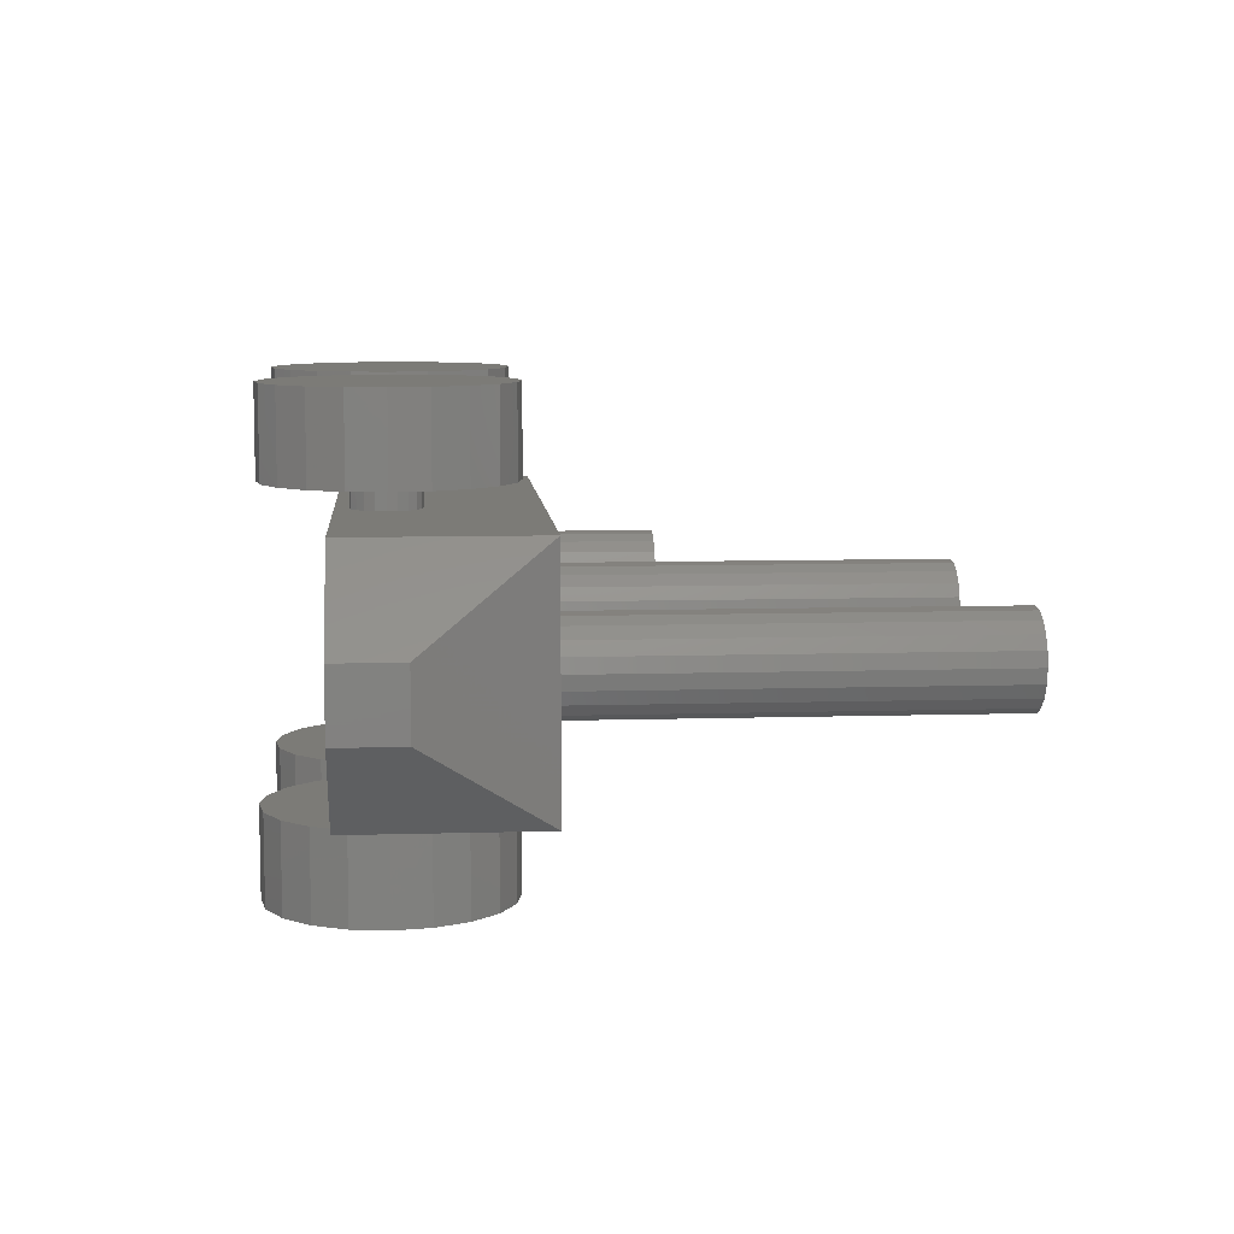
<metadata>
{"format":"stl","ext":"stl","renderer":"f3d","projection":"perspective","resolution":1024,"background":"white","views":[{"elev":8.2,"azim":-94.8,"up":"+Y"}]}
</metadata>
<code>
# stl→obj: 392 verts, 752 faces
v -0.9 -0.06 -0.05
v -0.9 0.06 -0.05
v -0.75 0.22 0.17
v -0.75 -0.22 0.17
v -0.9 0.06 -0.17
v -0.75 0.22 -0.17
v -0.9 -0.06 -0.17
v -0.75 -0.22 -0.17
v 0.55 -0.22 0
v 0.7056 -0.1556 -1.906e-17
v 0.7056 -0.1556 -0.17
v 0.55 -0.22 -0.17
v 0.55 -3.062e-17 0
v 0.55 -3.062e-17 -0.17
v 0.7056 -0.1556 -1.905e-17
v 0.7701 -8.613e-17 -2.695e-17
v 0.7701 -8.613e-17 -0.17
v 0.77 -7.103e-17 -2.694e-17
v 0.7056 0.1556 -1.906e-17
v 0.7056 0.1556 -0.17
v 0.77 -7.103e-17 -0.17
v 0.7056 0.1556 -1.905e-17
v 0.55 0.2201 -3.081e-33
v 0.55 0.2201 -0.17
v 0.4692 -0.02627 0
v 0.4812 -0.04996 0
v 0.4812 -0.04996 0.43
v 0.4692 -0.02627 0.43
v 0.5 -0.06877 0
v 0.5 -0.06877 0.43
v 0.5237 -0.08084 0
v 0.5237 -0.08084 0.43
v 0.55 -0.085 0
v 0.55 -0.085 0.43
v 0.5763 -0.08084 0
v 0.5763 -0.08084 0.43
v 0.6 -0.06877 0
v 0.6 -0.06877 0.43
v 0.6188 -0.04996 0
v 0.6188 -0.04996 0.43
v 0.6308 -0.02627 0
v 0.6308 -0.02627 0.43
v 0.635 -5.144e-17 0
v 0.635 -5.144e-17 0.43
v 0.6308 0.02627 0
v 0.6308 0.02627 0.43
v 0.6188 0.04996 0
v 0.6188 0.04996 0.43
v 0.6 0.06877 0
v 0.6 0.06877 0.43
v 0.5763 0.08084 0
v 0.5763 0.08084 0.43
v 0.55 0.085 0
v 0.55 0.085 0.43
v 0.5237 0.08084 0
v 0.5237 0.08084 0.43
v 0.5 0.06877 0
v 0.5 0.06877 0.43
v 0.4812 0.04996 0
v 0.4812 0.04996 0.43
v 0.4692 0.02627 0
v 0.4692 0.02627 0.43
v 0.465 6.123e-19 0
v 0.465 6.123e-19 0.43
v -0.75 -0.22 0
v 0.25 -0.22 0
v 0.25 -0.22 0.17
v 0.25 0.22 0
v 0.25 0.22 0.17
v -0.75 0.22 0
v 0.55 0.22 -0.17
v 0.55 0.22 0
v -0.4992 0.02627 0.17
v -0.5112 0.04996 0.17
v -0.5112 0.04996 0.92
v -0.4992 0.02627 0.92
v -0.53 0.06877 0.17
v -0.53 0.06877 0.92
v -0.5537 0.08084 0.17
v -0.5537 0.08084 0.92
v -0.58 0.085 0.17
v -0.58 0.085 0.92
v -0.6063 0.08084 0.17
v -0.6063 0.08084 0.92
v -0.63 0.06877 0.17
v -0.63 0.06877 0.92
v -0.6488 0.04996 0.17
v -0.6488 0.04996 0.92
v -0.6608 0.02627 0.17
v -0.6608 0.02627 0.92
v -0.665 1.041e-17 0.17
v -0.665 1.041e-17 0.92
v -0.6608 -0.02627 0.17
v -0.6608 -0.02627 0.92
v -0.6488 -0.04996 0.17
v -0.6488 -0.04996 0.92
v -0.63 -0.06877 0.17
v -0.63 -0.06877 0.92
v -0.6063 -0.08084 0.17
v -0.6063 -0.08084 0.92
v -0.58 -0.085 0.17
v -0.58 -0.085 0.92
v -0.5537 -0.08084 0.17
v -0.5537 -0.08084 0.92
v -0.53 -0.06877 0.17
v -0.53 -0.06877 0.92
v -0.5112 -0.04996 0.17
v -0.5112 -0.04996 0.92
v -0.4992 -0.02627 0.17
v -0.4992 -0.02627 0.92
v -0.495 -2.082e-17 0.17
v -0.495 -2.082e-17 0.92
v 0.1108 0.02627 0.17
v 0.09877 0.04996 0.17
v 0.09877 0.04996 0.92
v 0.1108 0.02627 0.92
v 0.07996 0.06877 0.17
v 0.07996 0.06877 0.92
v 0.05627 0.08084 0.17
v 0.05627 0.08084 0.92
v 0.03 0.085 0.17
v 0.03 0.085 0.92
v 0.003734 0.08084 0.17
v 0.003734 0.08084 0.92
v -0.01996 0.06877 0.17
v -0.01996 0.06877 0.92
v -0.03877 0.04996 0.17
v -0.03877 0.04996 0.92
v -0.05084 0.02627 0.17
v -0.05084 0.02627 0.92
v -0.055 1.041e-17 0.17
v -0.055 1.041e-17 0.92
v -0.05084 -0.02627 0.17
v -0.05084 -0.02627 0.92
v -0.03877 -0.04996 0.17
v -0.03877 -0.04996 0.92
v -0.01996 -0.06877 0.17
v -0.01996 -0.06877 0.92
v 0.003734 -0.08084 0.17
v 0.003734 -0.08084 0.92
v 0.03 -0.085 0.17
v 0.03 -0.085 0.92
v 0.05627 -0.08084 0.17
v 0.05627 -0.08084 0.92
v 0.07996 -0.06877 0.17
v 0.07996 -0.06877 0.92
v 0.09877 -0.04996 0.17
v 0.09877 -0.04996 0.92
v 0.1108 -0.02627 0.17
v 0.1108 -0.02627 0.92
v 0.115 -2.082e-17 0.17
v 0.115 -2.082e-17 0.92
v -0.2629 0.265 -0.06646
v -0.2715 0.265 -0.04973
v -0.2715 -0.265 -0.04973
v -0.2629 -0.265 -0.06646
v -0.2847 0.265 -0.03646
v -0.2847 -0.265 -0.03646
v -0.3015 0.265 -0.02794
v -0.3015 -0.265 -0.02794
v -0.32 0.265 -0.025
v -0.32 -0.265 -0.025
v -0.3385 0.265 -0.02794
v -0.3385 -0.265 -0.02794
v -0.3553 0.265 -0.03646
v -0.3553 -0.265 -0.03646
v -0.3685 0.265 -0.04973
v -0.3685 -0.265 -0.04973
v -0.3771 0.265 -0.06646
v -0.3771 -0.265 -0.06646
v -0.38 0.265 -0.085
v -0.38 -0.265 -0.085
v -0.3771 0.265 -0.1035
v -0.3771 -0.265 -0.1035
v -0.3685 0.265 -0.1203
v -0.3685 -0.265 -0.1203
v -0.3553 0.265 -0.1335
v -0.3553 -0.265 -0.1335
v -0.3385 0.265 -0.1421
v -0.3385 -0.265 -0.1421
v -0.32 0.265 -0.145
v -0.32 -0.265 -0.145
v -0.3015 0.265 -0.1421
v -0.3015 -0.265 -0.1421
v -0.2847 0.265 -0.1335
v -0.2847 -0.265 -0.1335
v -0.2715 0.265 -0.1203
v -0.2715 -0.265 -0.1203
v -0.2629 0.265 -0.1035
v -0.2629 -0.265 -0.1035
v -0.26 0.265 -0.085
v -0.26 -0.265 -0.085
v 0.2671 0.265 -0.06646
v 0.2585 0.265 -0.04973
v 0.2585 -0.265 -0.04973
v 0.2671 -0.265 -0.06646
v 0.2453 0.265 -0.03646
v 0.2453 -0.265 -0.03646
v 0.2285 0.265 -0.02794
v 0.2285 -0.265 -0.02794
v 0.21 0.265 -0.025
v 0.21 -0.265 -0.025
v 0.1915 0.265 -0.02794
v 0.1915 -0.265 -0.02794
v 0.1747 0.265 -0.03646
v 0.1747 -0.265 -0.03646
v 0.1615 0.265 -0.04973
v 0.1615 -0.265 -0.04973
v 0.1529 0.265 -0.06646
v 0.1529 -0.265 -0.06646
v 0.15 0.265 -0.085
v 0.15 -0.265 -0.085
v 0.1529 0.265 -0.1035
v 0.1529 -0.265 -0.1035
v 0.1615 0.265 -0.1203
v 0.1615 -0.265 -0.1203
v 0.1747 0.265 -0.1335
v 0.1747 -0.265 -0.1335
v 0.1915 0.265 -0.1421
v 0.1915 -0.265 -0.1421
v 0.21 0.265 -0.145
v 0.21 -0.265 -0.145
v 0.2285 0.265 -0.1421
v 0.2285 -0.265 -0.1421
v 0.2453 0.265 -0.1335
v 0.2453 -0.265 -0.1335
v 0.2585 0.265 -0.1203
v 0.2585 -0.265 -0.1203
v 0.2671 0.265 -0.1035
v 0.2671 -0.265 -0.1035
v 0.27 0.265 -0.085
v 0.27 -0.265 -0.085
v -0.1155 -0.265 -0.01856
v -0.1461 -0.265 0.04137
v -0.1461 -0.425 0.04137
v -0.1155 -0.425 -0.01856
v -0.1936 -0.265 0.08894
v -0.1936 -0.425 0.08894
v -0.2536 -0.265 0.1195
v -0.2536 -0.425 0.1195
v -0.32 -0.265 0.13
v -0.32 -0.425 0.13
v -0.3864 -0.265 0.1195
v -0.3864 -0.425 0.1195
v -0.4464 -0.265 0.08894
v -0.4464 -0.425 0.08894
v -0.4939 -0.265 0.04137
v -0.4939 -0.425 0.04137
v -0.5245 -0.265 -0.01856
v -0.5245 -0.425 -0.01856
v -0.535 -0.265 -0.085
v -0.535 -0.425 -0.085
v -0.5245 -0.265 -0.1514
v -0.5245 -0.425 -0.1514
v -0.4939 -0.265 -0.2114
v -0.4939 -0.425 -0.2114
v -0.4464 -0.265 -0.2589
v -0.4464 -0.425 -0.2589
v -0.3864 -0.265 -0.2895
v -0.3864 -0.425 -0.2895
v -0.32 -0.265 -0.3
v -0.32 -0.425 -0.3
v -0.2536 -0.265 -0.2895
v -0.2536 -0.425 -0.2895
v -0.1936 -0.265 -0.2589
v -0.1936 -0.425 -0.2589
v -0.1461 -0.265 -0.2114
v -0.1461 -0.425 -0.2114
v -0.1155 -0.265 -0.1514
v -0.1155 -0.425 -0.1514
v -0.105 -0.265 -0.085
v -0.105 -0.425 -0.085
v -0.1155 0.425 -0.01356
v -0.1461 0.425 0.04637
v -0.1461 0.265 0.04637
v -0.1155 0.265 -0.01356
v -0.1936 0.425 0.09394
v -0.1936 0.265 0.09394
v -0.2536 0.425 0.1245
v -0.2536 0.265 0.1245
v -0.32 0.425 0.135
v -0.32 0.265 0.135
v -0.3864 0.425 0.1245
v -0.3864 0.265 0.1245
v -0.4464 0.425 0.09394
v -0.4464 0.265 0.09394
v -0.4939 0.425 0.04637
v -0.4939 0.265 0.04637
v -0.5245 0.425 -0.01356
v -0.5245 0.265 -0.01356
v -0.535 0.425 -0.08
v -0.535 0.265 -0.08
v -0.5245 0.425 -0.1464
v -0.5245 0.265 -0.1464
v -0.4939 0.425 -0.2064
v -0.4939 0.265 -0.2064
v -0.4464 0.425 -0.2539
v -0.4464 0.265 -0.2539
v -0.3864 0.425 -0.2845
v -0.3864 0.265 -0.2845
v -0.32 0.425 -0.295
v -0.32 0.265 -0.295
v -0.2536 0.425 -0.2845
v -0.2536 0.265 -0.2845
v -0.1936 0.425 -0.2539
v -0.1936 0.265 -0.2539
v -0.1461 0.425 -0.2064
v -0.1461 0.265 -0.2064
v -0.1155 0.425 -0.1464
v -0.1155 0.265 -0.1464
v -0.105 0.425 -0.08
v -0.105 0.265 -0.08
v 0.4145 -0.265 -0.01856
v 0.3839 -0.265 0.04137
v 0.3839 -0.425 0.04137
v 0.4145 -0.425 -0.01856
v 0.3364 -0.265 0.08894
v 0.3364 -0.425 0.08894
v 0.2764 -0.265 0.1195
v 0.2764 -0.425 0.1195
v 0.21 -0.265 0.13
v 0.21 -0.425 0.13
v 0.1436 -0.265 0.1195
v 0.1436 -0.425 0.1195
v 0.08363 -0.265 0.08894
v 0.08363 -0.425 0.08894
v 0.03606 -0.265 0.04137
v 0.03606 -0.425 0.04137
v 0.005523 -0.265 -0.01856
v 0.005523 -0.425 -0.01856
v -0.005 -0.265 -0.085
v -0.005 -0.425 -0.085
v 0.005523 -0.265 -0.1514
v 0.005523 -0.425 -0.1514
v 0.03606 -0.265 -0.2114
v 0.03606 -0.425 -0.2114
v 0.08363 -0.265 -0.2589
v 0.08363 -0.425 -0.2589
v 0.1436 -0.265 -0.2895
v 0.1436 -0.425 -0.2895
v 0.21 -0.265 -0.3
v 0.21 -0.425 -0.3
v 0.2764 -0.265 -0.2895
v 0.2764 -0.425 -0.2895
v 0.3364 -0.265 -0.2589
v 0.3364 -0.425 -0.2589
v 0.3839 -0.265 -0.2114
v 0.3839 -0.425 -0.2114
v 0.4145 -0.265 -0.1514
v 0.4145 -0.425 -0.1514
v 0.425 -0.265 -0.085
v 0.425 -0.425 -0.085
v 0.4145 0.425 -0.01356
v 0.3839 0.425 0.04637
v 0.3839 0.265 0.04637
v 0.4145 0.265 -0.01356
v 0.3364 0.425 0.09394
v 0.3364 0.265 0.09394
v 0.2764 0.425 0.1245
v 0.2764 0.265 0.1245
v 0.21 0.425 0.135
v 0.21 0.265 0.135
v 0.1436 0.425 0.1245
v 0.1436 0.265 0.1245
v 0.08363 0.425 0.09394
v 0.08363 0.265 0.09394
v 0.03606 0.425 0.04637
v 0.03606 0.265 0.04637
v 0.005523 0.425 -0.01356
v 0.005523 0.265 -0.01356
v -0.005 0.425 -0.08
v -0.005 0.265 -0.08
v 0.005523 0.425 -0.1464
v 0.005523 0.265 -0.1464
v 0.03606 0.425 -0.2064
v 0.03606 0.265 -0.2064
v 0.08363 0.425 -0.2539
v 0.08363 0.265 -0.2539
v 0.1436 0.425 -0.2845
v 0.1436 0.265 -0.2845
v 0.21 0.425 -0.295
v 0.21 0.265 -0.295
v 0.2764 0.425 -0.2845
v 0.2764 0.265 -0.2845
v 0.3364 0.425 -0.2539
v 0.3364 0.265 -0.2539
v 0.3839 0.425 -0.2064
v 0.3839 0.265 -0.2064
v 0.4145 0.425 -0.1464
v 0.4145 0.265 -0.1464
v 0.425 0.425 -0.08
v 0.425 0.265 -0.08
f 1 2 3
f 3 4 1
f 2 5 6
f 6 3 2
f 5 7 8
f 8 6 5
f 7 1 4
f 4 8 7
f 4 3 6
f 1 5 2
f 4 6 8
f 1 7 5
f 9 10 11
f 11 12 9
f 10 13 14
f 14 11 10
f 13 9 12
f 12 14 13
f 12 11 14
f 9 13 10
f 15 16 17
f 17 11 15
f 16 13 14
f 14 17 16
f 13 15 11
f 11 14 13
f 11 17 14
f 15 13 16
f 18 19 20
f 20 21 18
f 19 13 14
f 14 20 19
f 13 18 21
f 21 14 13
f 21 20 14
f 18 13 19
f 22 23 24
f 24 20 22
f 23 13 14
f 14 24 23
f 13 22 20
f 20 14 13
f 20 24 14
f 22 13 23
f 25 26 27
f 27 28 25
f 26 29 30
f 30 27 26
f 29 31 32
f 32 30 29
f 31 33 34
f 34 32 31
f 33 35 36
f 36 34 33
f 35 37 38
f 38 36 35
f 37 39 40
f 40 38 37
f 39 41 42
f 42 40 39
f 41 43 44
f 44 42 41
f 43 45 46
f 46 44 43
f 45 47 48
f 48 46 45
f 47 49 50
f 50 48 47
f 49 51 52
f 52 50 49
f 51 53 54
f 54 52 51
f 53 55 56
f 56 54 53
f 55 57 58
f 58 56 55
f 57 59 60
f 60 58 57
f 59 61 62
f 62 60 59
f 61 63 64
f 64 62 61
f 63 25 28
f 28 64 63
f 28 27 30
f 25 29 26
f 28 30 32
f 25 31 29
f 28 32 34
f 25 33 31
f 28 34 36
f 25 35 33
f 28 36 38
f 25 37 35
f 28 38 40
f 25 39 37
f 28 40 42
f 25 41 39
f 28 42 44
f 25 43 41
f 28 44 46
f 25 45 43
f 28 46 48
f 25 47 45
f 28 48 50
f 25 49 47
f 28 50 52
f 25 51 49
f 28 52 54
f 25 53 51
f 28 54 56
f 25 55 53
f 28 56 58
f 25 57 55
f 28 58 60
f 25 59 57
f 28 60 62
f 25 61 59
f 28 62 64
f 25 63 61
f 65 66 67
f 67 4 65
f 66 68 69
f 69 67 66
f 68 70 3
f 3 69 68
f 70 65 4
f 4 3 70
f 4 67 69
f 65 68 66
f 4 69 3
f 65 70 68
f 8 12 9
f 9 65 8
f 12 71 72
f 72 9 12
f 71 6 70
f 70 72 71
f 6 8 65
f 65 70 6
f 65 9 72
f 8 71 12
f 65 72 70
f 8 6 71
f 73 74 75
f 75 76 73
f 74 77 78
f 78 75 74
f 77 79 80
f 80 78 77
f 79 81 82
f 82 80 79
f 81 83 84
f 84 82 81
f 83 85 86
f 86 84 83
f 85 87 88
f 88 86 85
f 87 89 90
f 90 88 87
f 89 91 92
f 92 90 89
f 91 93 94
f 94 92 91
f 93 95 96
f 96 94 93
f 95 97 98
f 98 96 95
f 97 99 100
f 100 98 97
f 99 101 102
f 102 100 99
f 101 103 104
f 104 102 101
f 103 105 106
f 106 104 103
f 105 107 108
f 108 106 105
f 107 109 110
f 110 108 107
f 109 111 112
f 112 110 109
f 111 73 76
f 76 112 111
f 76 75 78
f 73 77 74
f 76 78 80
f 73 79 77
f 76 80 82
f 73 81 79
f 76 82 84
f 73 83 81
f 76 84 86
f 73 85 83
f 76 86 88
f 73 87 85
f 76 88 90
f 73 89 87
f 76 90 92
f 73 91 89
f 76 92 94
f 73 93 91
f 76 94 96
f 73 95 93
f 76 96 98
f 73 97 95
f 76 98 100
f 73 99 97
f 76 100 102
f 73 101 99
f 76 102 104
f 73 103 101
f 76 104 106
f 73 105 103
f 76 106 108
f 73 107 105
f 76 108 110
f 73 109 107
f 76 110 112
f 73 111 109
f 113 114 115
f 115 116 113
f 114 117 118
f 118 115 114
f 117 119 120
f 120 118 117
f 119 121 122
f 122 120 119
f 121 123 124
f 124 122 121
f 123 125 126
f 126 124 123
f 125 127 128
f 128 126 125
f 127 129 130
f 130 128 127
f 129 131 132
f 132 130 129
f 131 133 134
f 134 132 131
f 133 135 136
f 136 134 133
f 135 137 138
f 138 136 135
f 137 139 140
f 140 138 137
f 139 141 142
f 142 140 139
f 141 143 144
f 144 142 141
f 143 145 146
f 146 144 143
f 145 147 148
f 148 146 145
f 147 149 150
f 150 148 147
f 149 151 152
f 152 150 149
f 151 113 116
f 116 152 151
f 116 115 118
f 113 117 114
f 116 118 120
f 113 119 117
f 116 120 122
f 113 121 119
f 116 122 124
f 113 123 121
f 116 124 126
f 113 125 123
f 116 126 128
f 113 127 125
f 116 128 130
f 113 129 127
f 116 130 132
f 113 131 129
f 116 132 134
f 113 133 131
f 116 134 136
f 113 135 133
f 116 136 138
f 113 137 135
f 116 138 140
f 113 139 137
f 116 140 142
f 113 141 139
f 116 142 144
f 113 143 141
f 116 144 146
f 113 145 143
f 116 146 148
f 113 147 145
f 116 148 150
f 113 149 147
f 116 150 152
f 113 151 149
f 153 154 155
f 155 156 153
f 154 157 158
f 158 155 154
f 157 159 160
f 160 158 157
f 159 161 162
f 162 160 159
f 161 163 164
f 164 162 161
f 163 165 166
f 166 164 163
f 165 167 168
f 168 166 165
f 167 169 170
f 170 168 167
f 169 171 172
f 172 170 169
f 171 173 174
f 174 172 171
f 173 175 176
f 176 174 173
f 175 177 178
f 178 176 175
f 177 179 180
f 180 178 177
f 179 181 182
f 182 180 179
f 181 183 184
f 184 182 181
f 183 185 186
f 186 184 183
f 185 187 188
f 188 186 185
f 187 189 190
f 190 188 187
f 189 191 192
f 192 190 189
f 191 153 156
f 156 192 191
f 156 155 158
f 153 157 154
f 156 158 160
f 153 159 157
f 156 160 162
f 153 161 159
f 156 162 164
f 153 163 161
f 156 164 166
f 153 165 163
f 156 166 168
f 153 167 165
f 156 168 170
f 153 169 167
f 156 170 172
f 153 171 169
f 156 172 174
f 153 173 171
f 156 174 176
f 153 175 173
f 156 176 178
f 153 177 175
f 156 178 180
f 153 179 177
f 156 180 182
f 153 181 179
f 156 182 184
f 153 183 181
f 156 184 186
f 153 185 183
f 156 186 188
f 153 187 185
f 156 188 190
f 153 189 187
f 156 190 192
f 153 191 189
f 193 194 195
f 195 196 193
f 194 197 198
f 198 195 194
f 197 199 200
f 200 198 197
f 199 201 202
f 202 200 199
f 201 203 204
f 204 202 201
f 203 205 206
f 206 204 203
f 205 207 208
f 208 206 205
f 207 209 210
f 210 208 207
f 209 211 212
f 212 210 209
f 211 213 214
f 214 212 211
f 213 215 216
f 216 214 213
f 215 217 218
f 218 216 215
f 217 219 220
f 220 218 217
f 219 221 222
f 222 220 219
f 221 223 224
f 224 222 221
f 223 225 226
f 226 224 223
f 225 227 228
f 228 226 225
f 227 229 230
f 230 228 227
f 229 231 232
f 232 230 229
f 231 193 196
f 196 232 231
f 196 195 198
f 193 197 194
f 196 198 200
f 193 199 197
f 196 200 202
f 193 201 199
f 196 202 204
f 193 203 201
f 196 204 206
f 193 205 203
f 196 206 208
f 193 207 205
f 196 208 210
f 193 209 207
f 196 210 212
f 193 211 209
f 196 212 214
f 193 213 211
f 196 214 216
f 193 215 213
f 196 216 218
f 193 217 215
f 196 218 220
f 193 219 217
f 196 220 222
f 193 221 219
f 196 222 224
f 193 223 221
f 196 224 226
f 193 225 223
f 196 226 228
f 193 227 225
f 196 228 230
f 193 229 227
f 196 230 232
f 193 231 229
f 233 234 235
f 235 236 233
f 234 237 238
f 238 235 234
f 237 239 240
f 240 238 237
f 239 241 242
f 242 240 239
f 241 243 244
f 244 242 241
f 243 245 246
f 246 244 243
f 245 247 248
f 248 246 245
f 247 249 250
f 250 248 247
f 249 251 252
f 252 250 249
f 251 253 254
f 254 252 251
f 253 255 256
f 256 254 253
f 255 257 258
f 258 256 255
f 257 259 260
f 260 258 257
f 259 261 262
f 262 260 259
f 261 263 264
f 264 262 261
f 263 265 266
f 266 264 263
f 265 267 268
f 268 266 265
f 267 269 270
f 270 268 267
f 269 271 272
f 272 270 269
f 271 233 236
f 236 272 271
f 236 235 238
f 233 237 234
f 236 238 240
f 233 239 237
f 236 240 242
f 233 241 239
f 236 242 244
f 233 243 241
f 236 244 246
f 233 245 243
f 236 246 248
f 233 247 245
f 236 248 250
f 233 249 247
f 236 250 252
f 233 251 249
f 236 252 254
f 233 253 251
f 236 254 256
f 233 255 253
f 236 256 258
f 233 257 255
f 236 258 260
f 233 259 257
f 236 260 262
f 233 261 259
f 236 262 264
f 233 263 261
f 236 264 266
f 233 265 263
f 236 266 268
f 233 267 265
f 236 268 270
f 233 269 267
f 236 270 272
f 233 271 269
f 273 274 275
f 275 276 273
f 274 277 278
f 278 275 274
f 277 279 280
f 280 278 277
f 279 281 282
f 282 280 279
f 281 283 284
f 284 282 281
f 283 285 286
f 286 284 283
f 285 287 288
f 288 286 285
f 287 289 290
f 290 288 287
f 289 291 292
f 292 290 289
f 291 293 294
f 294 292 291
f 293 295 296
f 296 294 293
f 295 297 298
f 298 296 295
f 297 299 300
f 300 298 297
f 299 301 302
f 302 300 299
f 301 303 304
f 304 302 301
f 303 305 306
f 306 304 303
f 305 307 308
f 308 306 305
f 307 309 310
f 310 308 307
f 309 311 312
f 312 310 309
f 311 273 276
f 276 312 311
f 276 275 278
f 273 277 274
f 276 278 280
f 273 279 277
f 276 280 282
f 273 281 279
f 276 282 284
f 273 283 281
f 276 284 286
f 273 285 283
f 276 286 288
f 273 287 285
f 276 288 290
f 273 289 287
f 276 290 292
f 273 291 289
f 276 292 294
f 273 293 291
f 276 294 296
f 273 295 293
f 276 296 298
f 273 297 295
f 276 298 300
f 273 299 297
f 276 300 302
f 273 301 299
f 276 302 304
f 273 303 301
f 276 304 306
f 273 305 303
f 276 306 308
f 273 307 305
f 276 308 310
f 273 309 307
f 276 310 312
f 273 311 309
f 313 314 315
f 315 316 313
f 314 317 318
f 318 315 314
f 317 319 320
f 320 318 317
f 319 321 322
f 322 320 319
f 321 323 324
f 324 322 321
f 323 325 326
f 326 324 323
f 325 327 328
f 328 326 325
f 327 329 330
f 330 328 327
f 329 331 332
f 332 330 329
f 331 333 334
f 334 332 331
f 333 335 336
f 336 334 333
f 335 337 338
f 338 336 335
f 337 339 340
f 340 338 337
f 339 341 342
f 342 340 339
f 341 343 344
f 344 342 341
f 343 345 346
f 346 344 343
f 345 347 348
f 348 346 345
f 347 349 350
f 350 348 347
f 349 351 352
f 352 350 349
f 351 313 316
f 316 352 351
f 316 315 318
f 313 317 314
f 316 318 320
f 313 319 317
f 316 320 322
f 313 321 319
f 316 322 324
f 313 323 321
f 316 324 326
f 313 325 323
f 316 326 328
f 313 327 325
f 316 328 330
f 313 329 327
f 316 330 332
f 313 331 329
f 316 332 334
f 313 333 331
f 316 334 336
f 313 335 333
f 316 336 338
f 313 337 335
f 316 338 340
f 313 339 337
f 316 340 342
f 313 341 339
f 316 342 344
f 313 343 341
f 316 344 346
f 313 345 343
f 316 346 348
f 313 347 345
f 316 348 350
f 313 349 347
f 316 350 352
f 313 351 349
f 353 354 355
f 355 356 353
f 354 357 358
f 358 355 354
f 357 359 360
f 360 358 357
f 359 361 362
f 362 360 359
f 361 363 364
f 364 362 361
f 363 365 366
f 366 364 363
f 365 367 368
f 368 366 365
f 367 369 370
f 370 368 367
f 369 371 372
f 372 370 369
f 371 373 374
f 374 372 371
f 373 375 376
f 376 374 373
f 375 377 378
f 378 376 375
f 377 379 380
f 380 378 377
f 379 381 382
f 382 380 379
f 381 383 384
f 384 382 381
f 383 385 386
f 386 384 383
f 385 387 388
f 388 386 385
f 387 389 390
f 390 388 387
f 389 391 392
f 392 390 389
f 391 353 356
f 356 392 391
f 356 355 358
f 353 357 354
f 356 358 360
f 353 359 357
f 356 360 362
f 353 361 359
f 356 362 364
f 353 363 361
f 356 364 366
f 353 365 363
f 356 366 368
f 353 367 365
f 356 368 370
f 353 369 367
f 356 370 372
f 353 371 369
f 356 372 374
f 353 373 371
f 356 374 376
f 353 375 373
f 356 376 378
f 353 377 375
f 356 378 380
f 353 379 377
f 356 380 382
f 353 381 379
f 356 382 384
f 353 383 381
f 356 384 386
f 353 385 383
f 356 386 388
f 353 387 385
f 356 388 390
f 353 389 387
f 356 390 392
f 353 391 389

</code>
